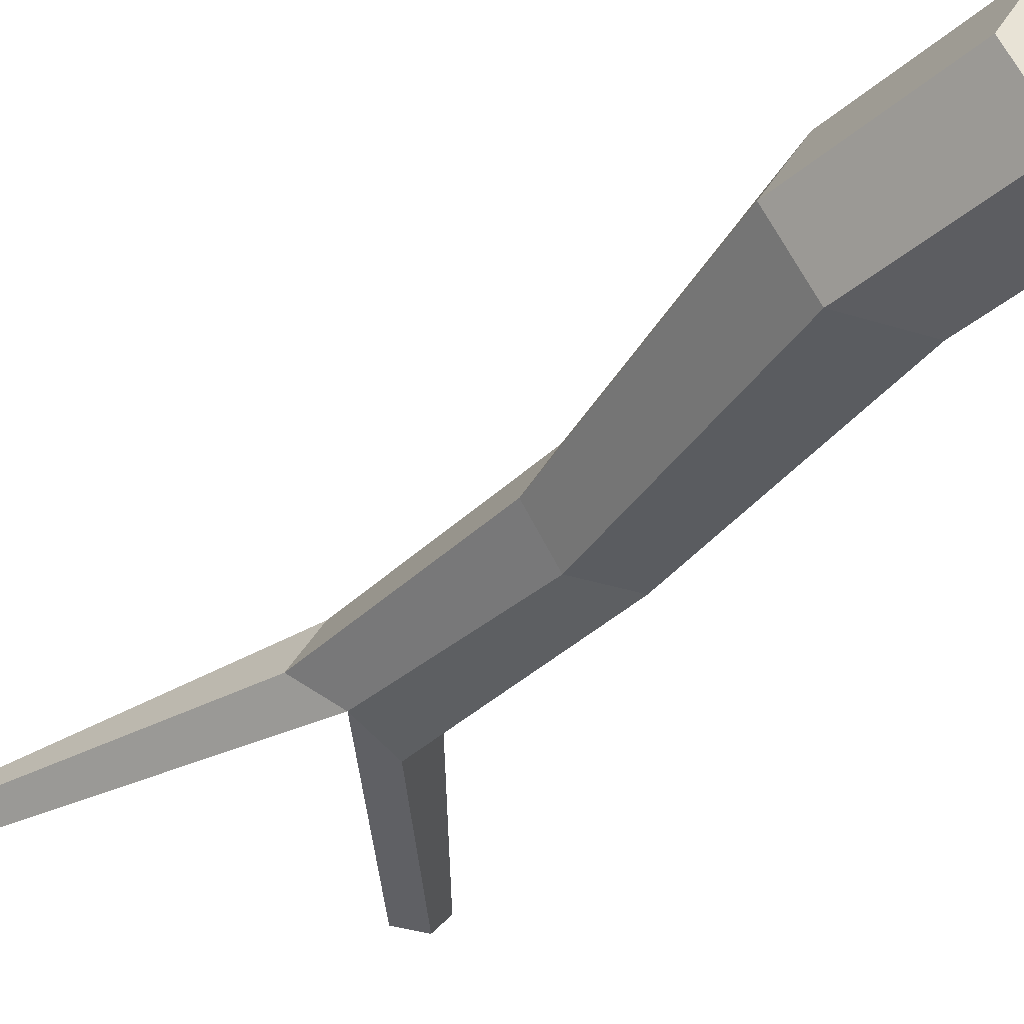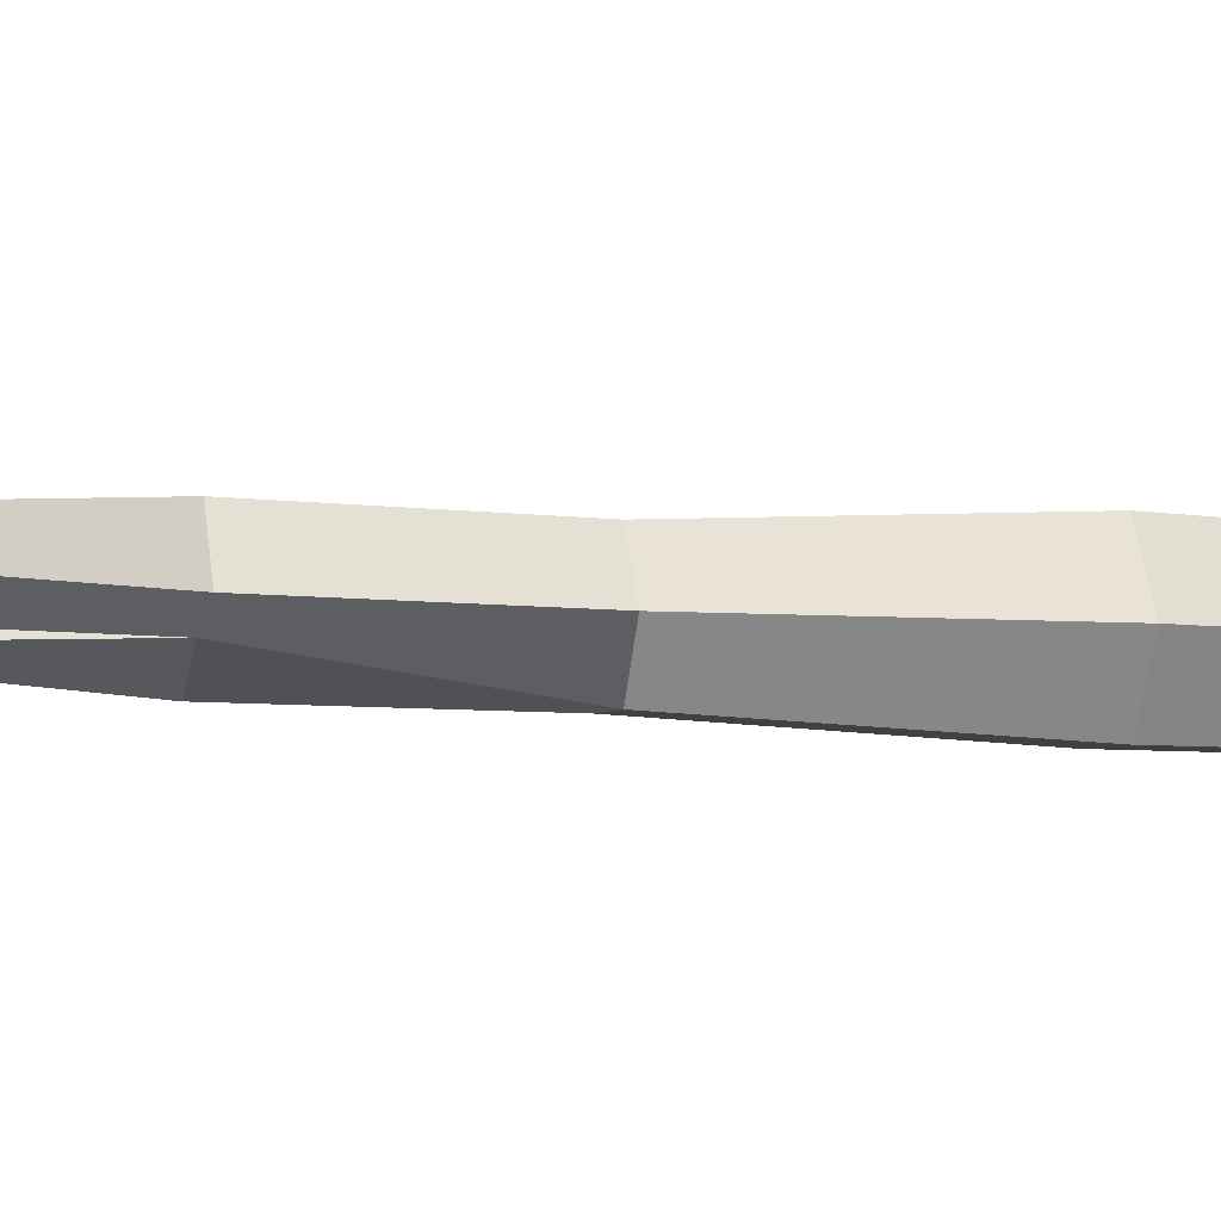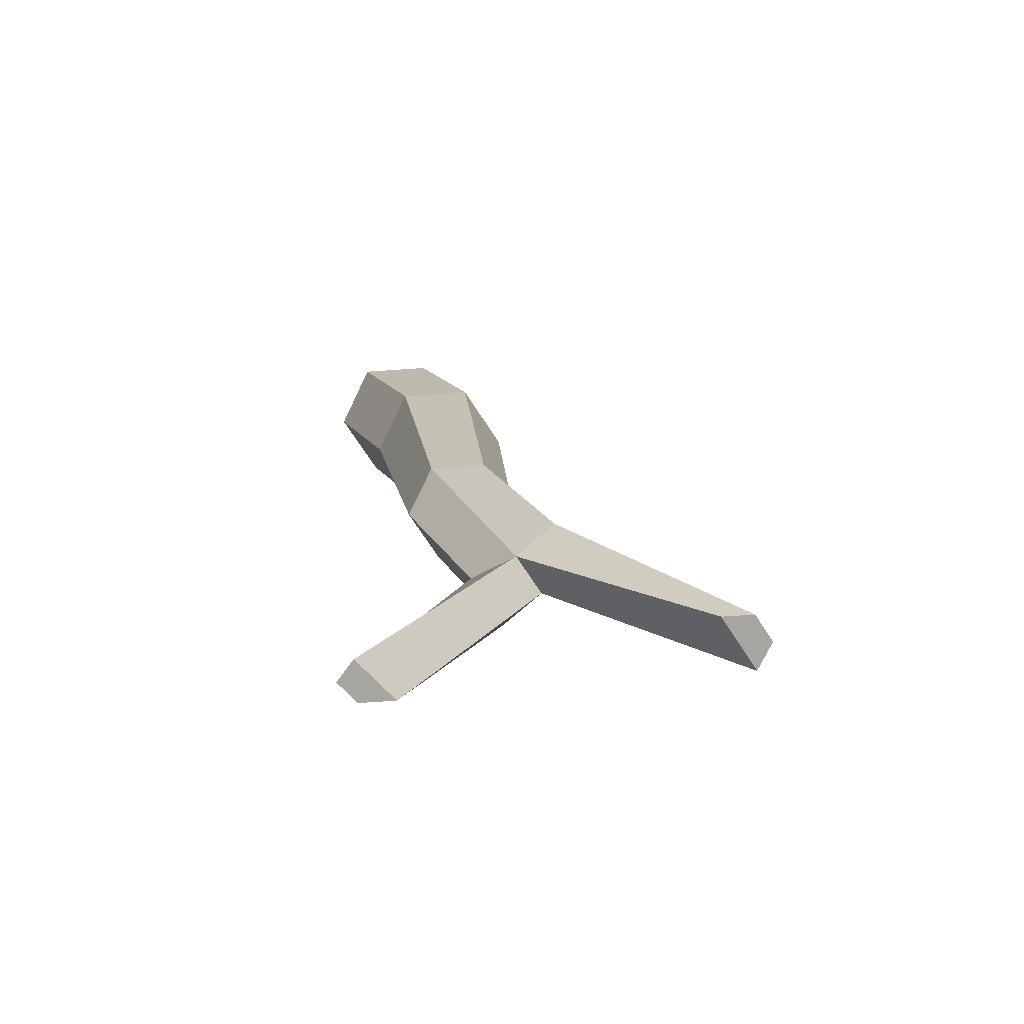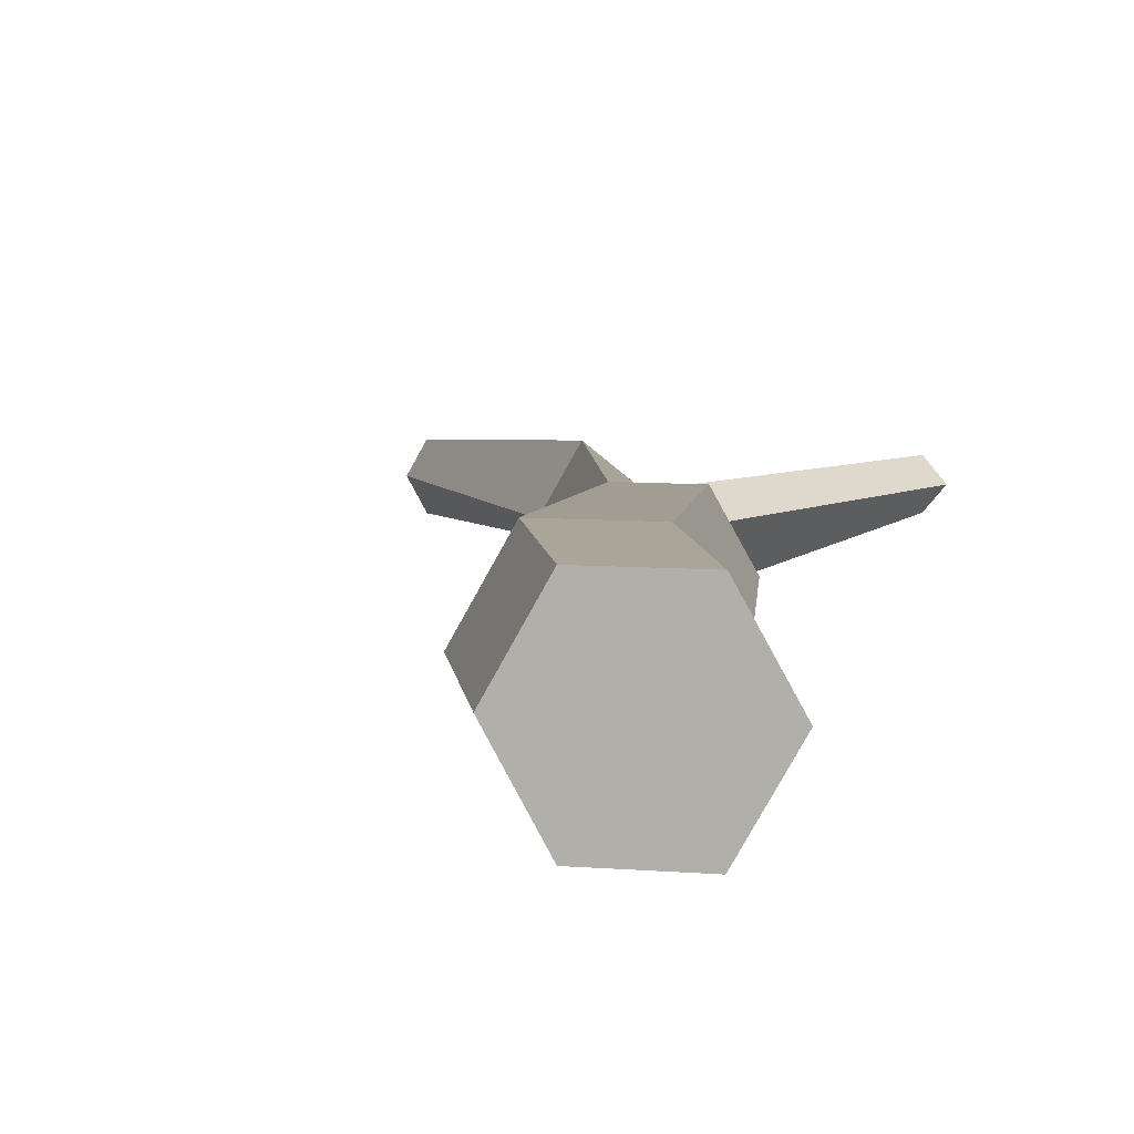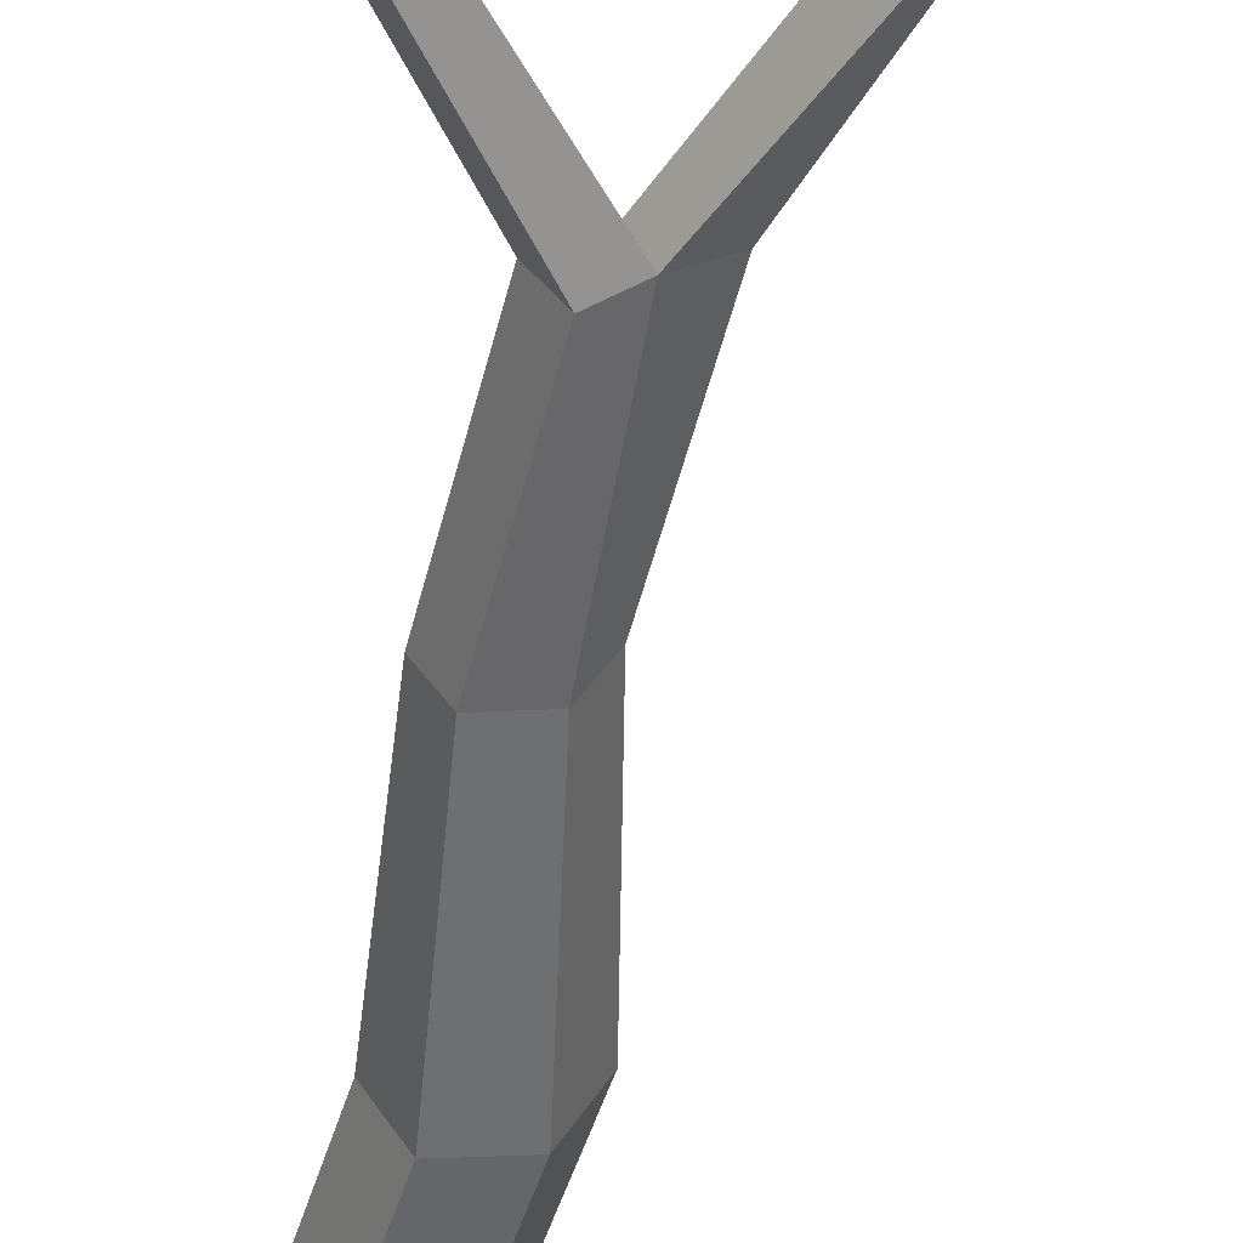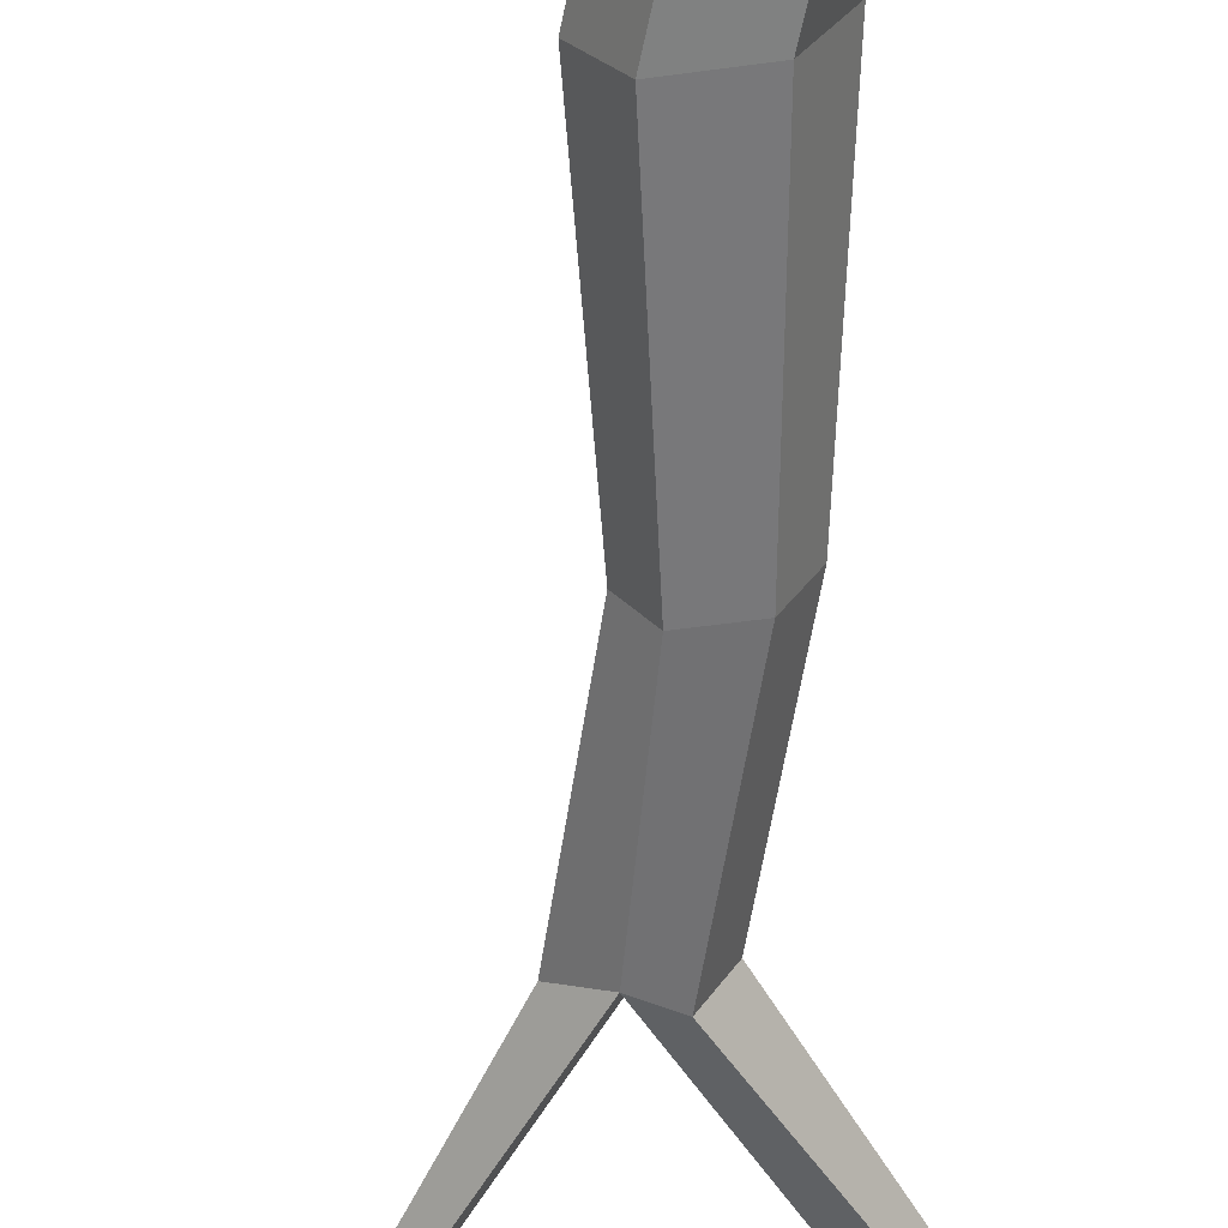
<metadata>
{"format":"obj","ext":"obj","renderer":"f3d","projection":"perspective","resolution":1024,"background":"white","views":[{"elev":-36.5,"azim":-22.1,"up":"+Y"},{"elev":-3.8,"azim":-106.5,"up":"+Y"},{"elev":-73.9,"azim":-176.2,"up":"+Z"},{"elev":7.4,"azim":13.6,"up":"+Y"},{"elev":-51.8,"azim":-177.4,"up":"+Y"},{"elev":-60.3,"azim":7.8,"up":"+Y"}]}
</metadata>
<code>
g default
v 0.08876 -0.1568 -7.47
v -0.08876 -0.1568 -7.47
v -0.1775 -0 -7.47
v -0.08876 0.1568 -7.47
v 0.08876 0.1568 -7.47
v 0.1775 0 -7.47
v -0.33 -0.1193 -9.164
v -0.4241 -0.04695 -9.164
v -0.5326 -0 -9.164
v -0.465 0.1193 -9.164
v -0.3709 0.04695 -9.164
v -0.2624 0 -9.164
v 0 0 -7.47
v -0.3975 -0 -9.164
v -0.2295 0.1568 -7.864
v -0.3183 -0 -7.864
v -0.2295 -0.1568 -7.864
v -0.05199 -0.1568 -7.864
v 0.03677 0 -7.864
v -0.05199 0.1568 -7.864
v -0.08806 -0 -8.591
v -0.1564 0.1208 -8.591
v -0.2931 0.1208 -8.591
v -0.3615 -0 -8.591
v -0.2931 -0.1208 -8.591
v -0.1564 -0.1208 -8.591
v -0.04262 -0.04735 -9.786
v -0.122 -0.04735 -9.786
v -0.0823 -0 -9.786
v -0.04262 0.04735 -9.786
v -0.002933 -0 -9.786
v -0.8592 -0.06143 -9.709
v -0.894 -0 -9.709
v -0.8244 -0 -9.709
v -0.8592 0.06143 -9.709
v -0.7897 0.06143 -9.709
g DeadBranch_01
f 1 2 17 18
f 2 3 16 17
f 3 4 15 16
f 4 5 20 15
f 5 6 19 20
f 6 1 18 19
f 2 1 13
f 3 2 13
f 4 3 13
f 5 4 13
f 6 5 13
f 1 6 13
f 27 28 29
f 32 33 34
f 33 35 34
f 35 36 34
f 30 31 29
f 31 27 29
f 16 15 23 24
f 17 16 24 25
f 18 17 25 26
f 19 18 26 21
f 20 19 21 22
f 15 20 22 23
f 22 21 12 11
f 23 22 11 10
f 24 23 10 9
f 25 24 9 8
f 26 25 8 7
f 21 26 7 12
f 7 8 28 27
f 8 14 29 28
f 11 12 31 30
f 14 11 30 29
f 12 7 27 31
f 8 9 33 32
f 14 8 32 34
f 9 10 35 33
f 10 11 36 35
f 11 14 34 36

</code>
